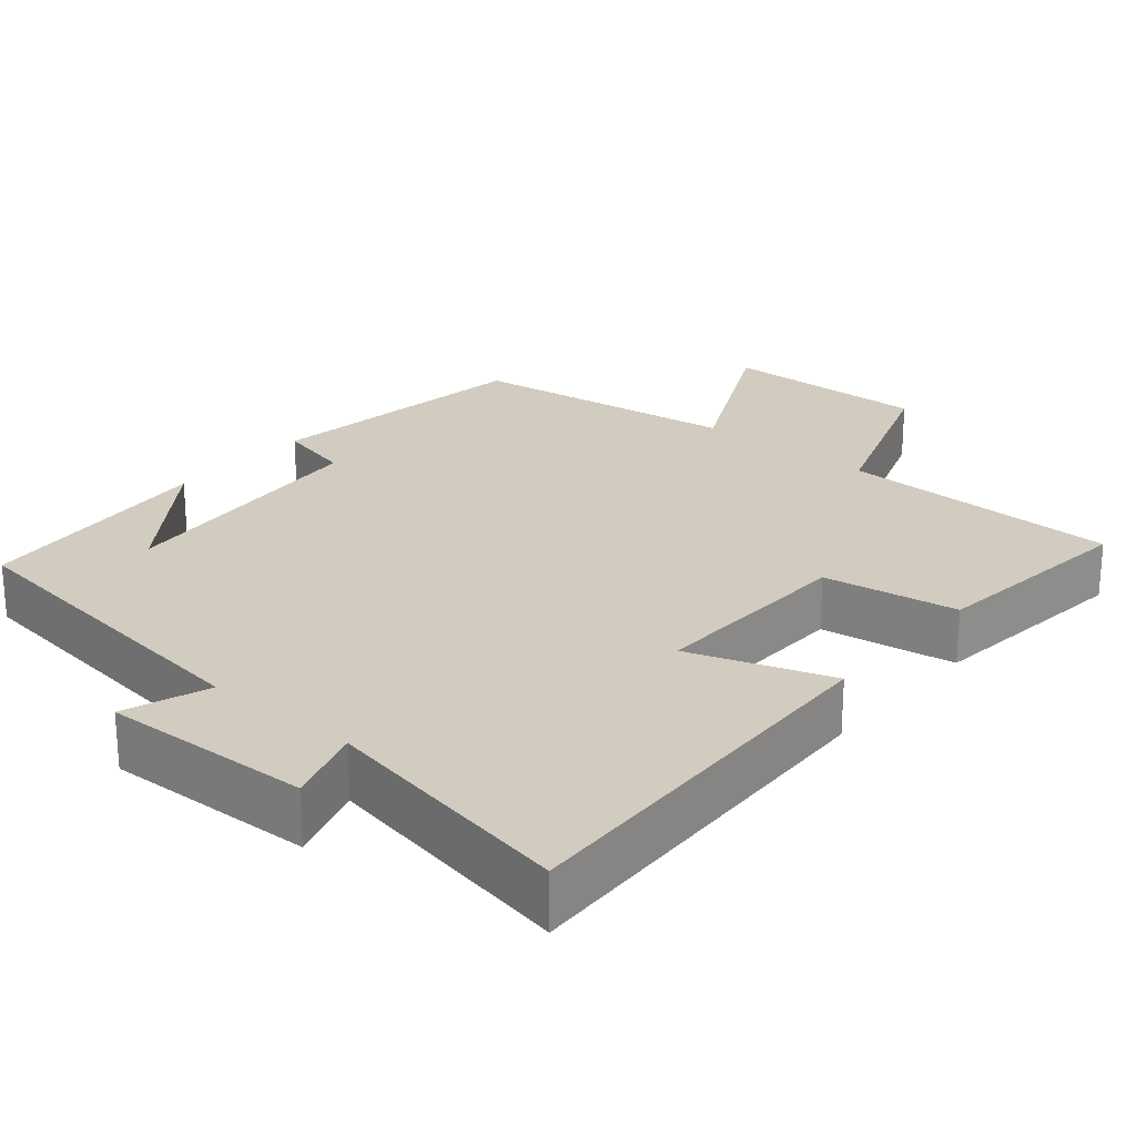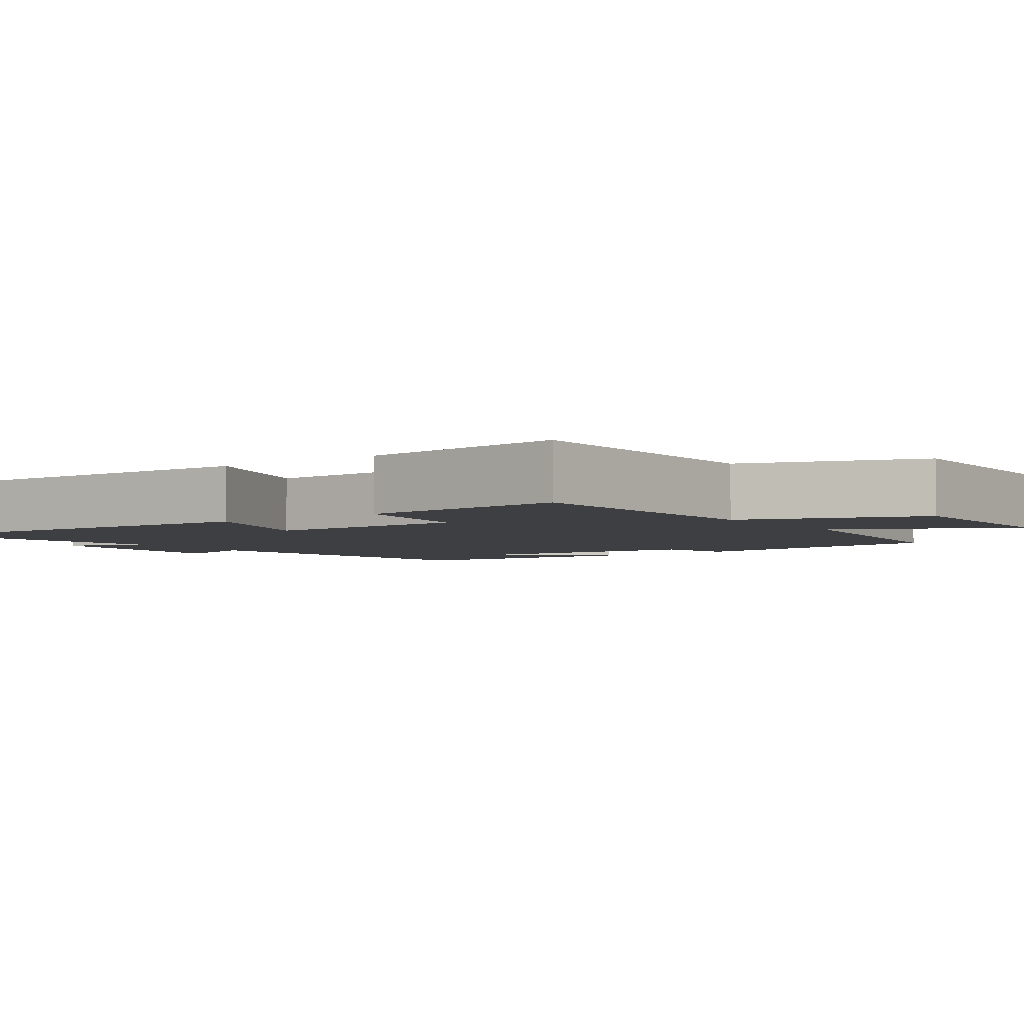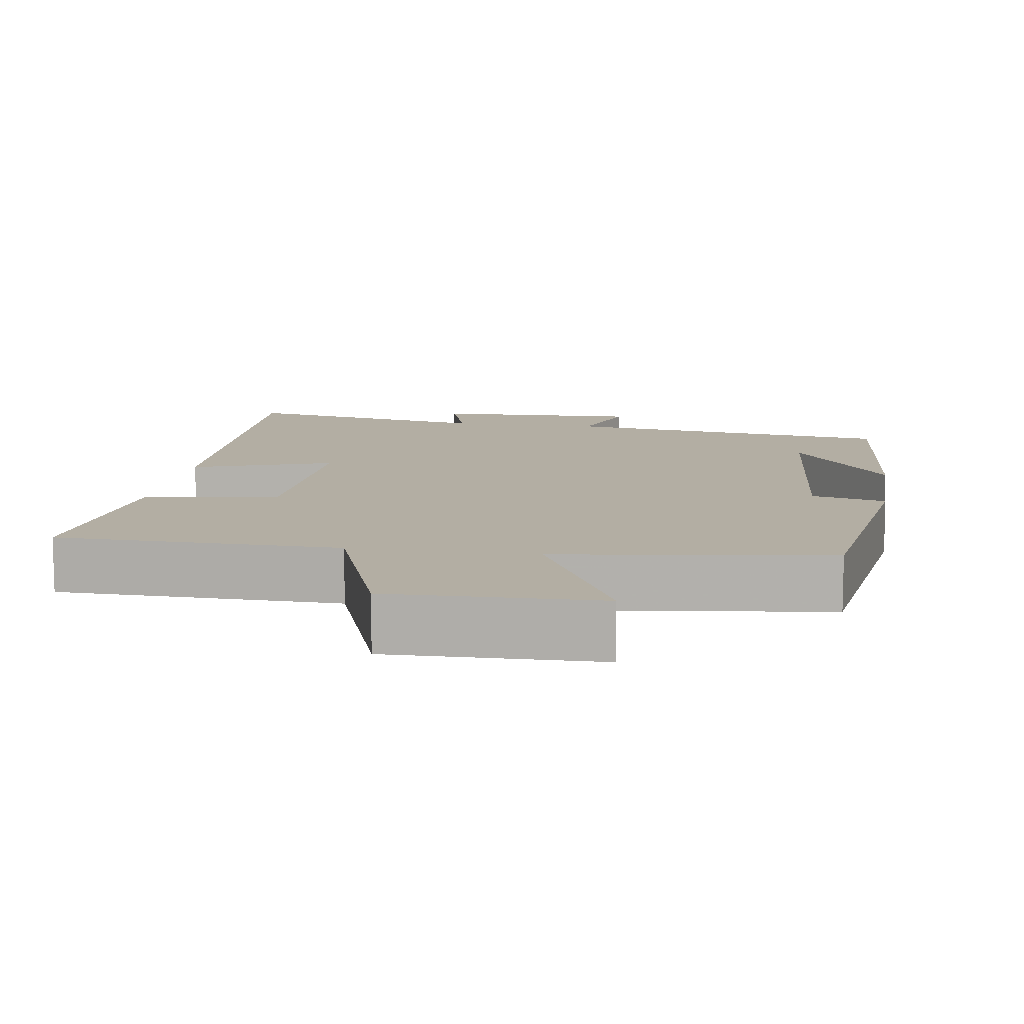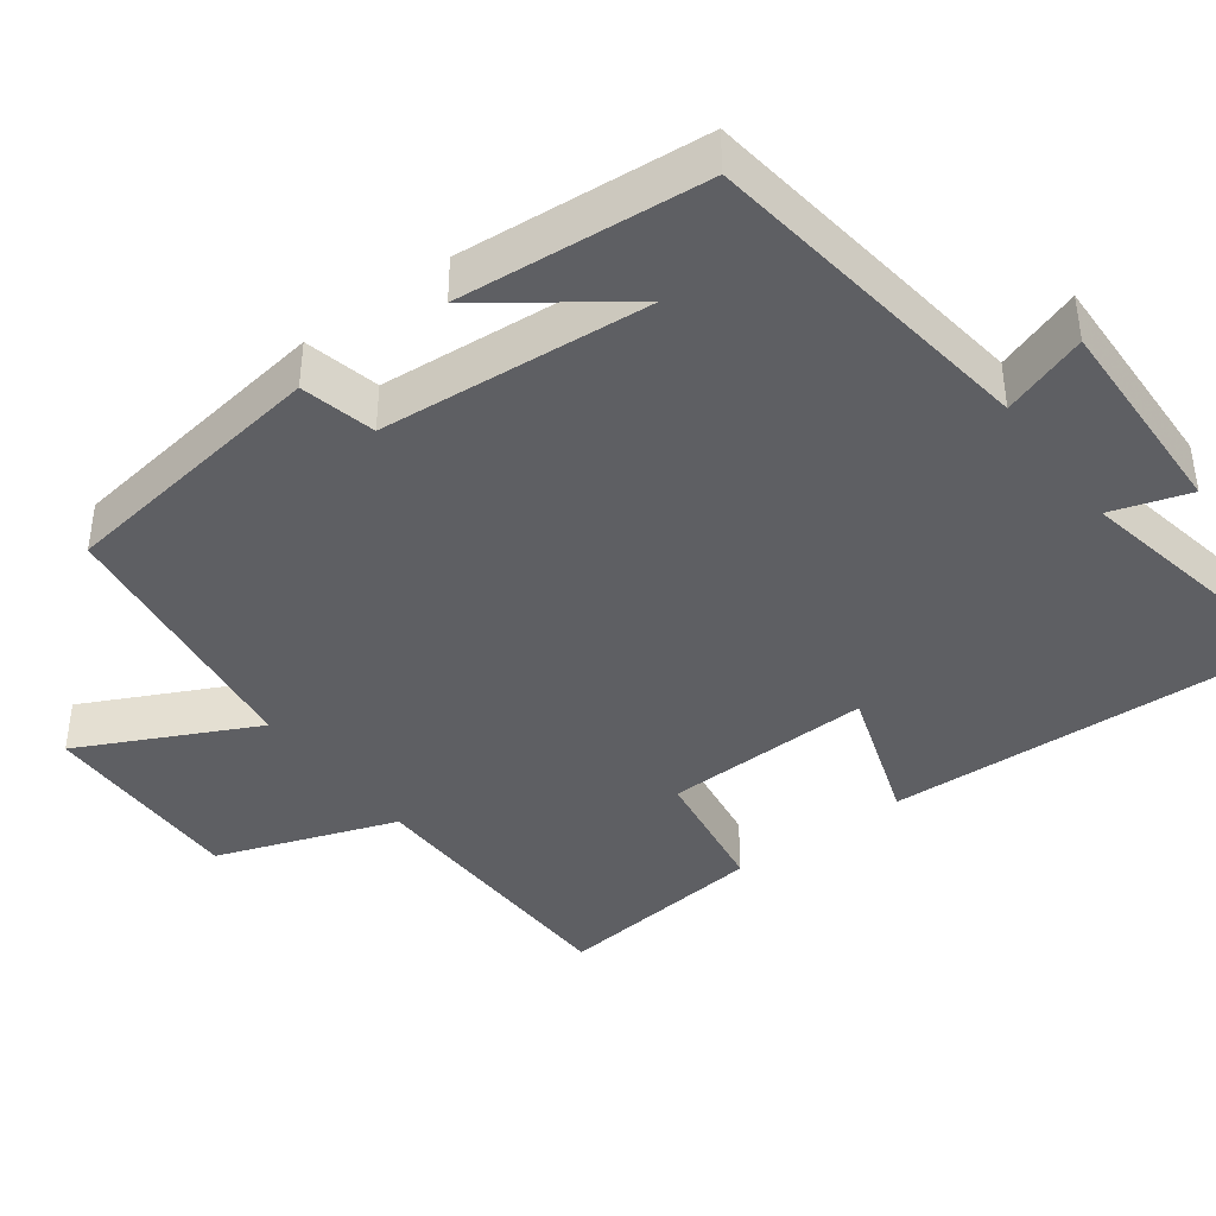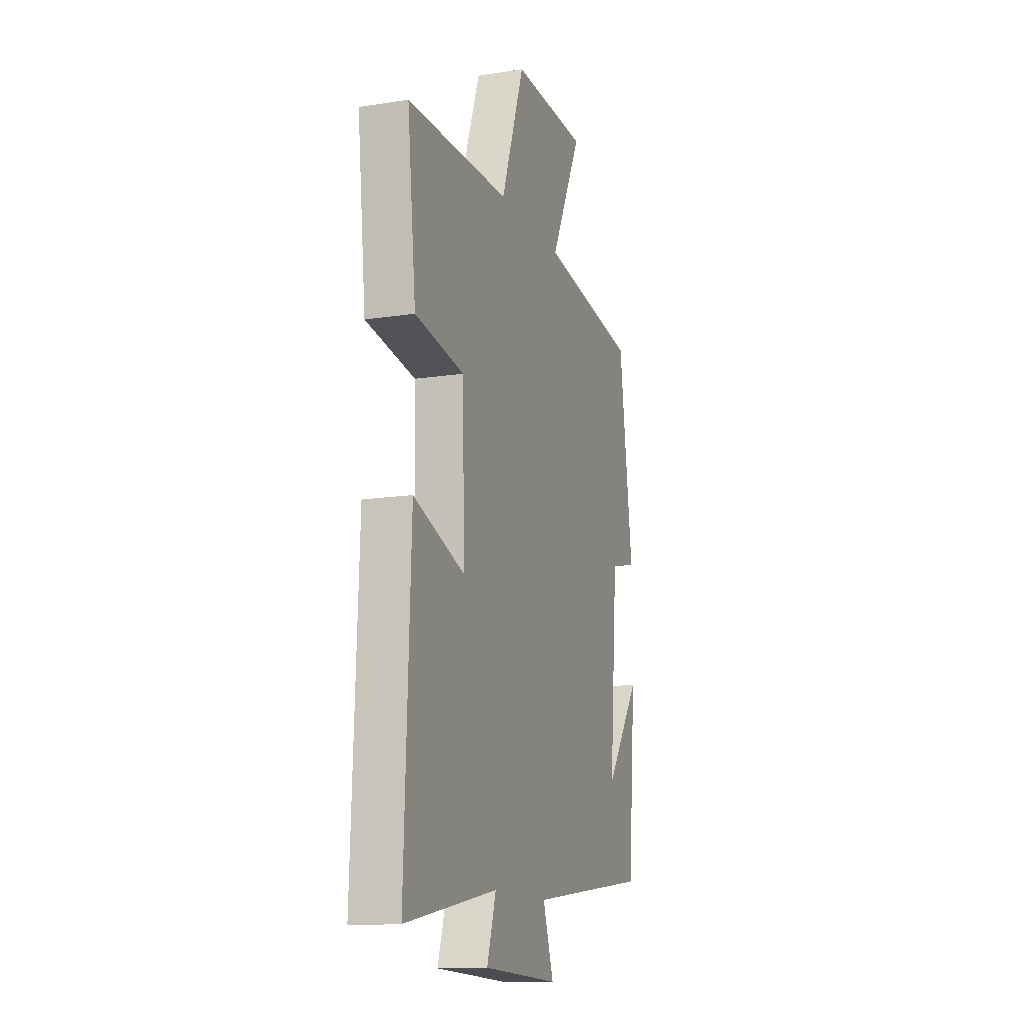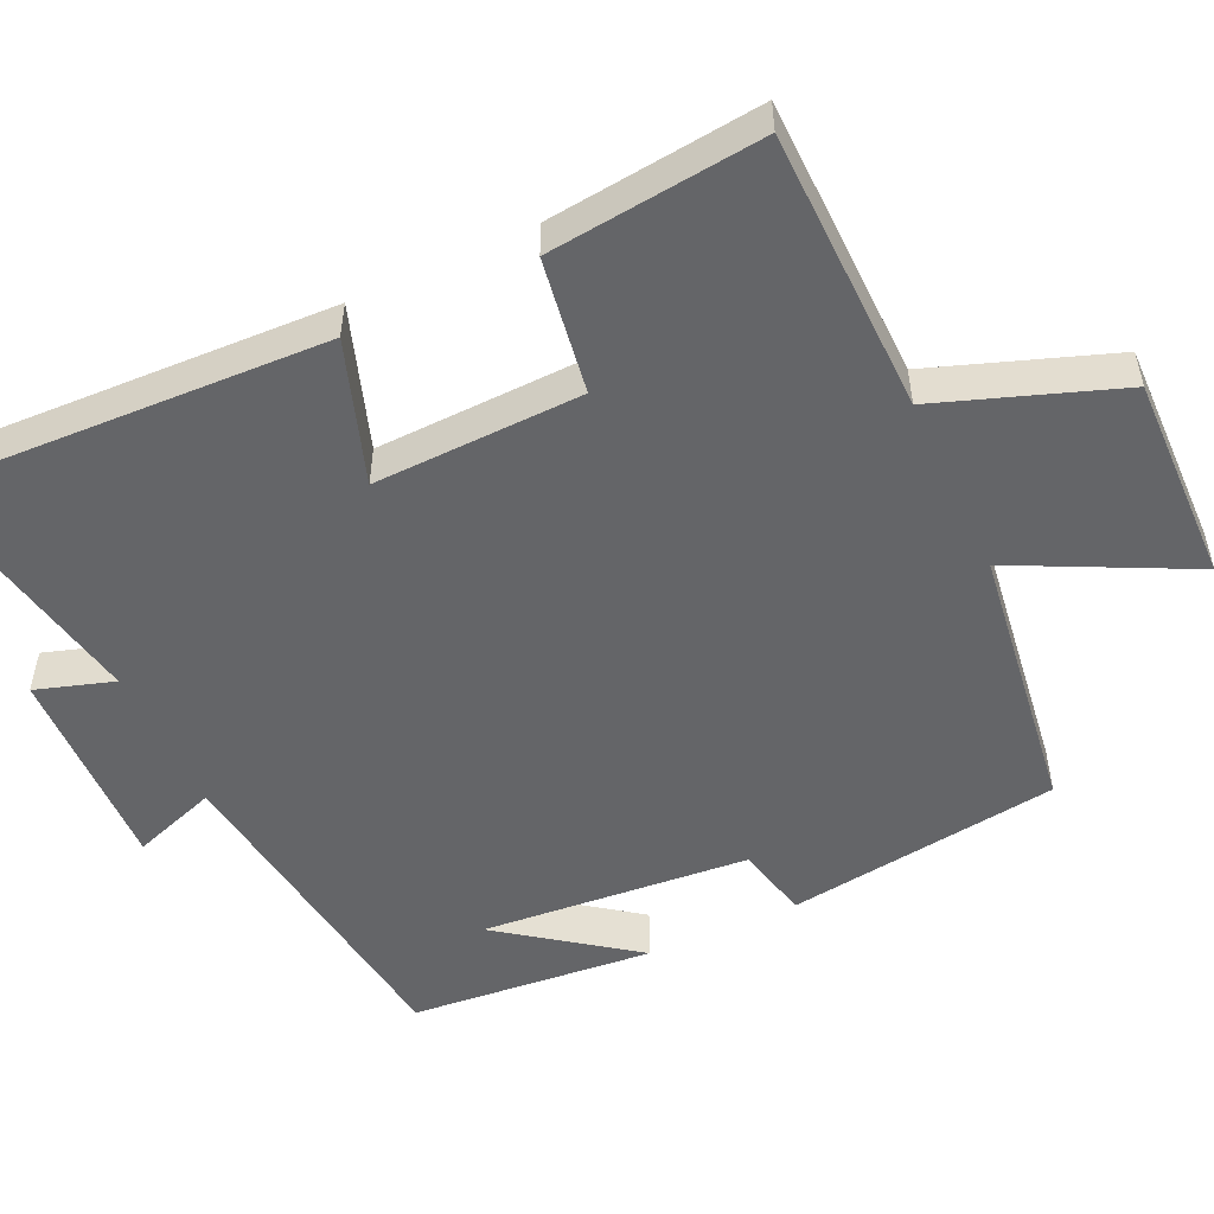
<metadata>
{"format":"obj","ext":"obj","renderer":"f3d","projection":"perspective","resolution":1024,"background":"white","views":[{"elev":24.0,"azim":-139.7,"up":"+Y"},{"elev":-3.9,"azim":-54.0,"up":"+Y"},{"elev":11.0,"azim":8.8,"up":"+Y"},{"elev":-40.9,"azim":126.8,"up":"+Y"},{"elev":-13.7,"azim":-71.0,"up":"+Z"},{"elev":-51.6,"azim":-65.0,"up":"+Y"}]}
</metadata>
<code>
v -0.531 0.07 0.493
v -0.156 0.07 0.5
v -0.071 0.07 0.738
v 0.205 0.07 0.732
v 0.09 0.07 0.5
v 0.45 0.07 0.45
v 0.5 0.07 0.087
v 0.401 0.07 0.064
v 0.371 0.07 -0.292
v 0.5 0.07 -0.117
v 0.471 0.07 -0.442
v 0.022 0.07 -0.5
v 0.061 0.07 -0.613
v -0.217 0.07 -0.603
v -0.184 0.07 -0.5
v -0.522 0.07 -0.563
v -0.5 0.07 -0.03
v -0.313 0.07 -0.094
v -0.321 0.07 0.182
v -0.5 0.07 0.21
v -0.531 0 0.493
v -0.156 0 0.5
v -0.071 0 0.738
v 0.205 0 0.732
v 0.09 0 0.5
v 0.45 0 0.45
v 0.5 0 0.087
v 0.401 0 0.064
v 0.371 0 -0.292
v 0.5 0 -0.117
v 0.471 0 -0.442
v 0.022 0 -0.5
v 0.061 0 -0.613
v -0.217 0 -0.603
v -0.184 0 -0.5
v -0.522 0 -0.563
v -0.5 0 -0.03
v -0.313 0 -0.094
v -0.321 0 0.182
v -0.5 0 0.21
f 19 20 1 2
f 18 19 2
f 15 16 17 18
f 15 18 2 3
f 12 13 14 15
f 9 10 11
f 9 11 12 15
f 5 6 7 8
f 5 8 9 15
f 3 4 5
f 3 5 15
f 22 21 40 39
f 22 39 38
f 38 37 36 35
f 23 22 38 35
f 35 34 33 32
f 31 30 29
f 35 32 31 29
f 28 27 26 25
f 35 29 28 25
f 25 24 23
f 35 25 23
f 1 21 22 2
f 2 22 23 3
f 3 23 24 4
f 4 24 25 5
f 5 25 26 6
f 6 26 27 7
f 7 27 28 8
f 8 28 29 9
f 9 29 30 10
f 10 30 31 11
f 11 31 32 12
f 12 32 33 13
f 13 33 34 14
f 14 34 35 15
f 15 35 36 16
f 16 36 37 17
f 17 37 38 18
f 18 38 39 19
f 19 39 40 20
f 20 40 21 1

</code>
